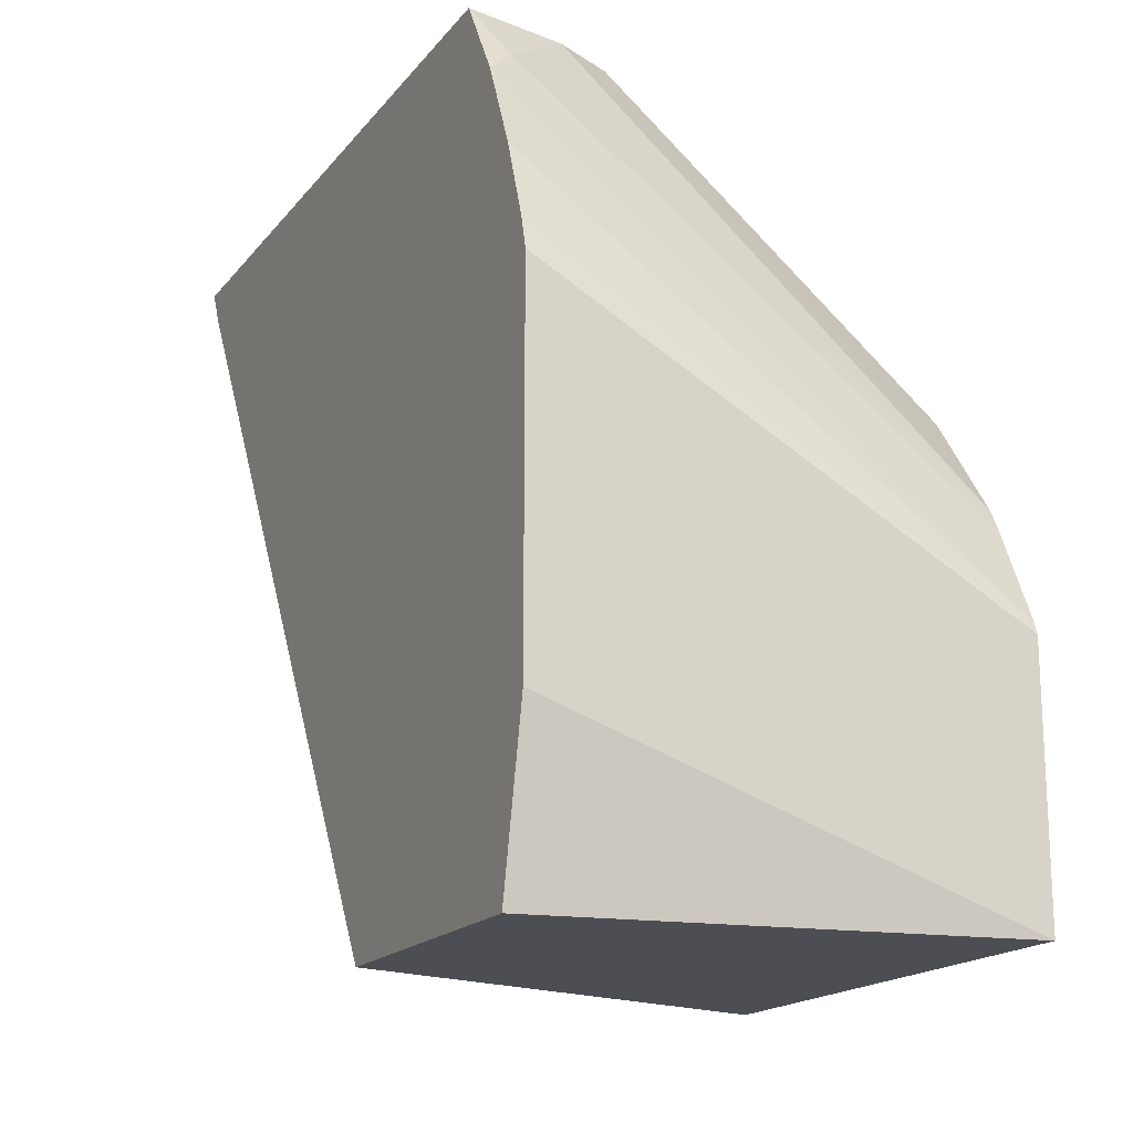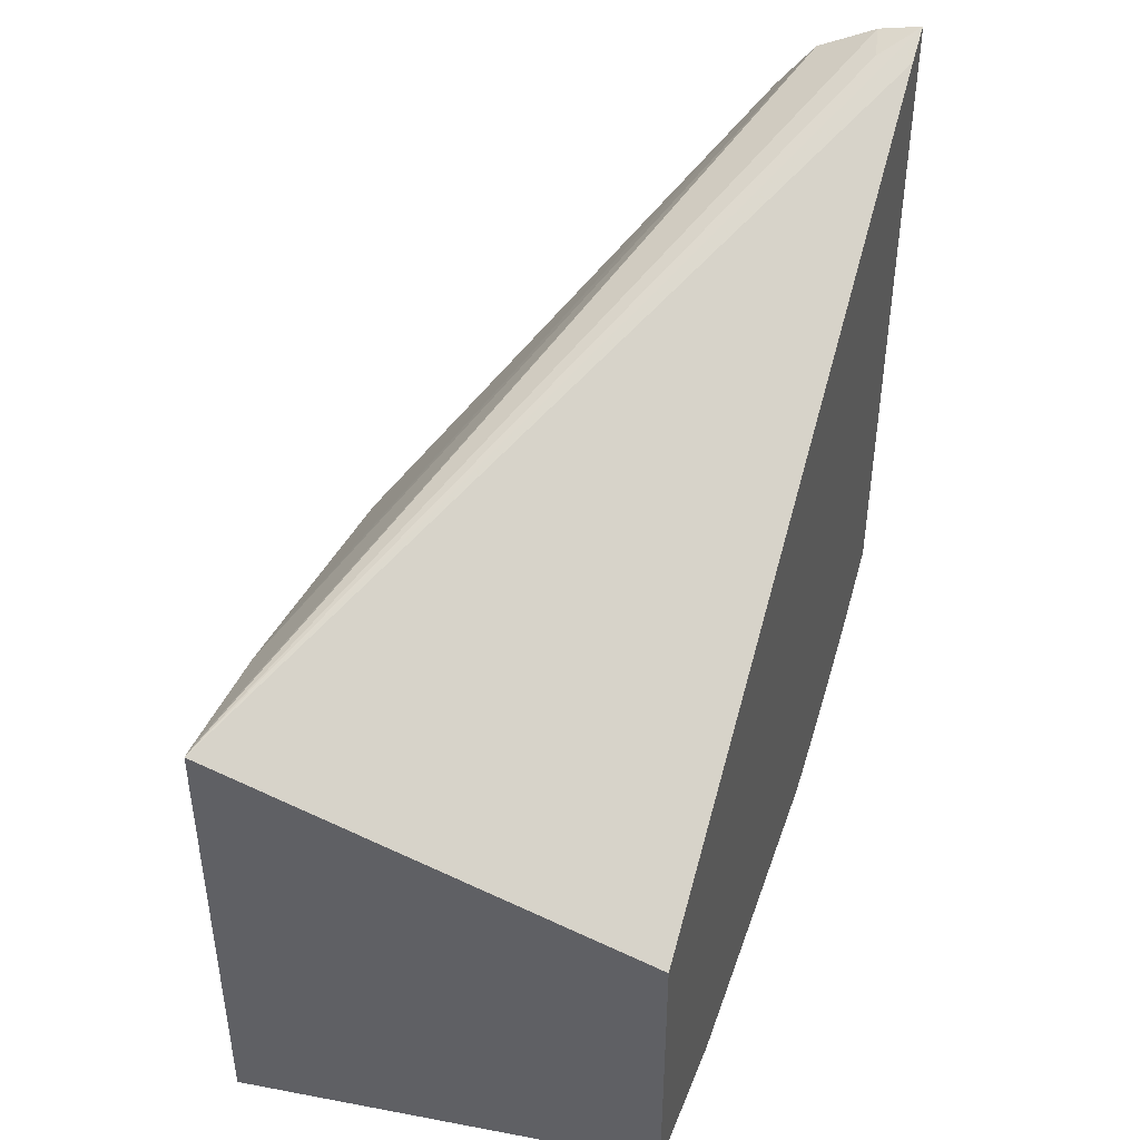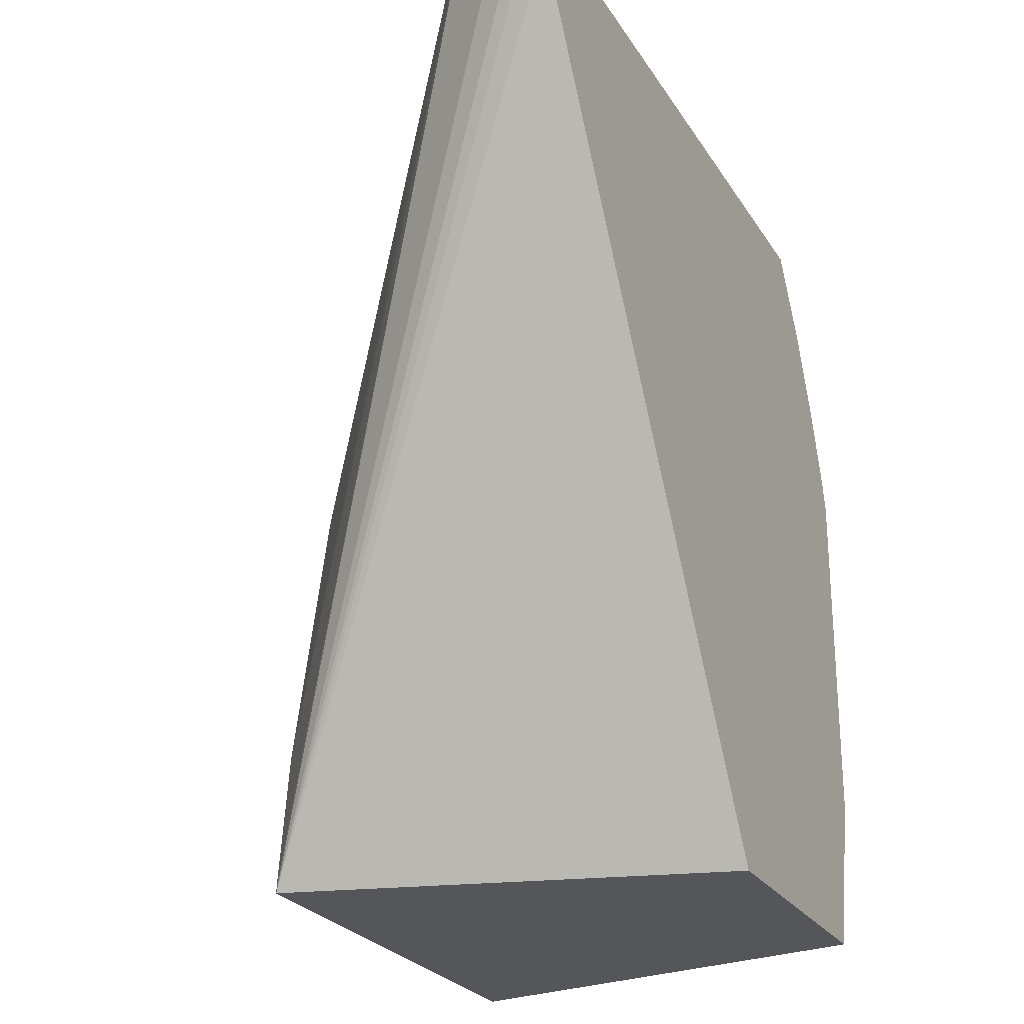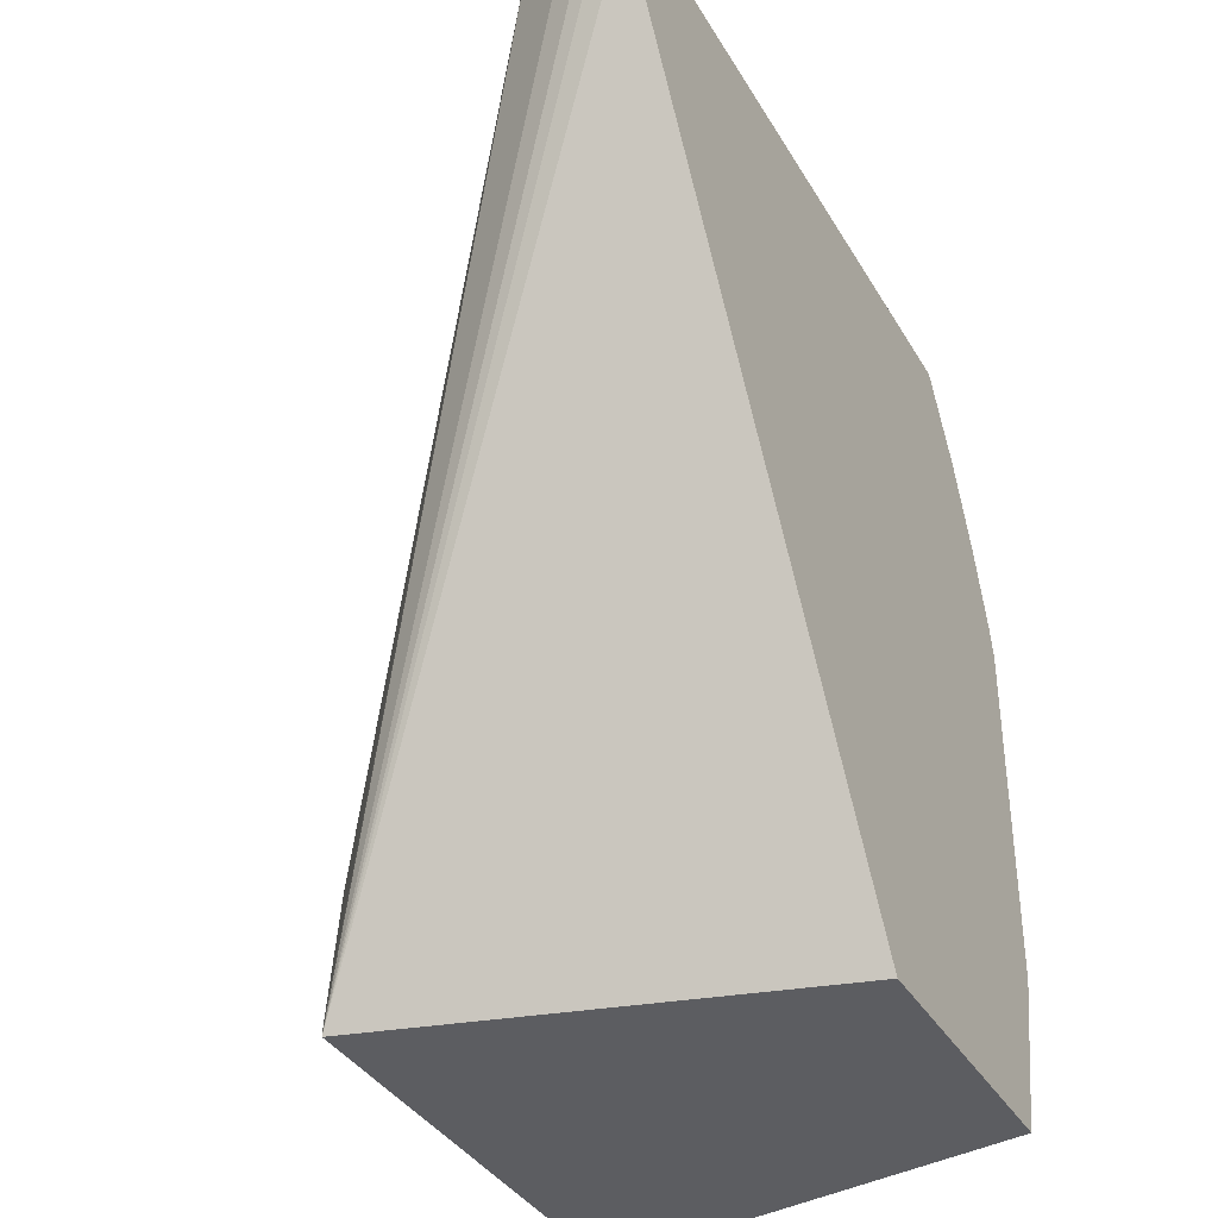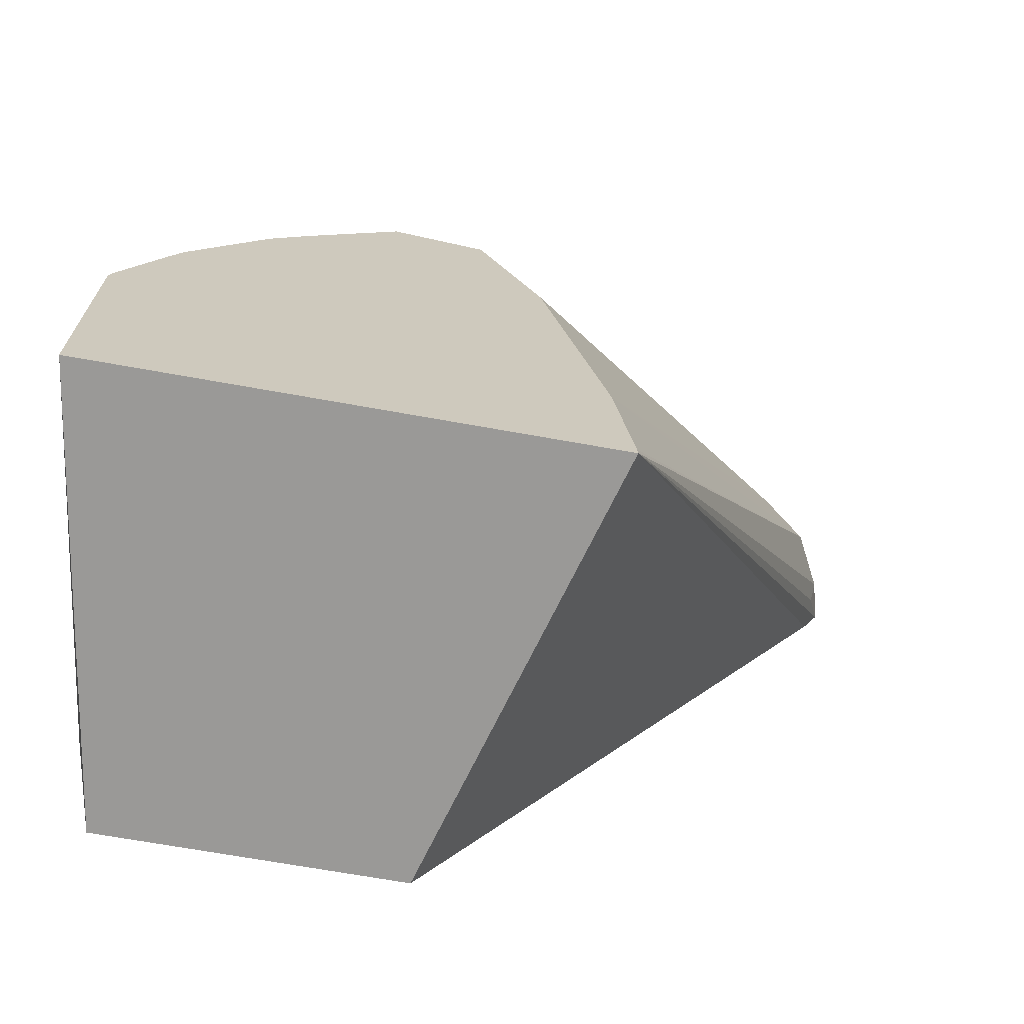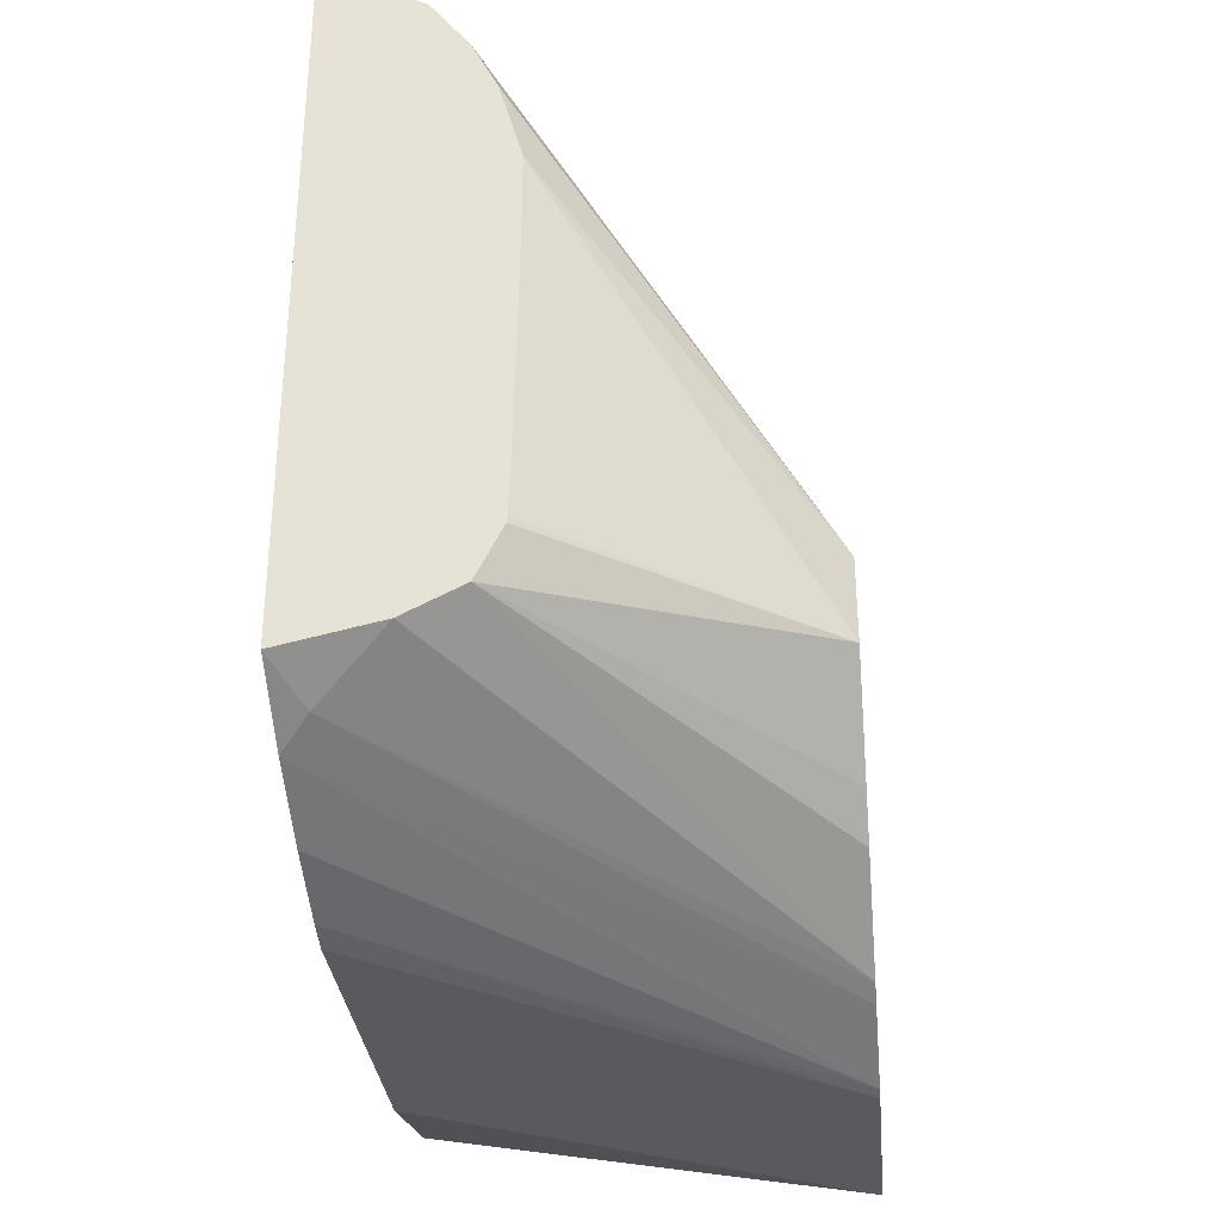
<metadata>
{"format":"obj","ext":"obj","renderer":"f3d","projection":"perspective","resolution":1024,"background":"white","views":[{"elev":-17.4,"azim":154.2,"up":"+Y"},{"elev":43.9,"azim":18.4,"up":"+Z"},{"elev":-25.4,"azim":25.0,"up":"+Y"},{"elev":-37.1,"azim":27.2,"up":"+Y"},{"elev":-68.9,"azim":-100.2,"up":"+Y"},{"elev":-31.9,"azim":-174.5,"up":"+Z"}]}
</metadata>
<code>
v 0.3126 0.1881 -0.3984
v 0.3126 0.1694 -0.4092
v 0.3059 0.1763 -0.4045
v 0.2897 0.1881 -0.3934
v 0.3126 0.1881 -0.2411
v 0.3126 0.1497 -0.4178
v 0.2092 0.06398 -0.4338
v 0.2092 0.08473 -0.4243
v 0.2092 0.08989 -0.4218
v 0.2773 0.1881 -0.3872
v 0.3126 0.1881 -0.2378
v 0.3126 0.1798 -0.242
v 0.3126 0.1316 -0.4242
v 0.2092 0.06137 -0.4347
v 0.2092 0.1141 -0.4045
v 0.2763 0.1881 -0.3867
v 0.3026 0.1881 -0.2403
v 0.3042 0.1798 -0.242
v 0.2092 0.003154 -0.3203
v 0.3126 0.003154 -0.3488
v 0.3126 0.1245 -0.426
v 0.2092 0.003154 -0.4347
v 0.2092 0.1227 -0.3958
v 0.2092 0.1417 -0.3751
v 0.2704 0.1881 -0.3748
v 0.289 0.1881 -0.2475
v 0.2092 0.005236 -0.3205
v 0.3126 0.003154 -0.4178
v 0.3126 0.04149 -0.426
v 0.2702 0.1881 -0.3734
v 0.2092 0.1382 -0.3535
v 0.2689 0.1881 -0.2897
v 0.2689 0.1881 -0.3104
v 0.2696 0.1881 -0.3526
v 0.28 0.1881 -0.2593
v 0.2092 0.03627 -0.3243
v 0.2092 0.1037 -0.3387
v 0.2741 0.1881 -0.2711
v 0.2092 0.04411 -0.326
f 16 24 25
f 14 29 22
f 14 21 29
f 13 21 14
f 12 19 20
f 15 23 16
f 11 19 12
f 7 9 8
f 11 17 18
f 9 16 10
f 9 15 16
f 7 15 9
f 7 23 15
f 16 23 24
f 7 24 23
f 11 18 19
f 17 26 19
f 26 36 27
f 19 26 27
f 7 31 24
f 35 39 36
f 35 37 39
f 31 38 32
f 31 35 38
f 31 37 35
f 26 35 36
f 24 34 30
f 24 33 34
f 24 32 33
f 24 31 32
f 24 30 25
f 22 29 28
f 19 28 20
f 19 22 28
f 17 19 18
f 7 37 31
f 7 13 14
f 7 36 39
f 1 5 12
f 1 11 5
f 1 17 11
f 1 26 17
f 1 35 26
f 1 38 35
f 1 32 38
f 1 12 20
f 1 33 32
f 1 30 34
f 1 16 25
f 1 10 16
f 1 4 10
f 1 3 4
f 1 2 3
f 7 39 37
f 1 34 33
f 1 20 28
f 1 25 30
f 1 29 21
f 7 27 36
f 1 28 29
f 7 19 27
f 7 22 19
f 6 13 7
f 5 11 12
f 4 9 10
f 7 14 22
f 3 8 9
f 2 8 3
f 1 21 13
f 2 7 8
f 2 6 7
f 1 6 2
f 3 9 4
f 1 13 6

</code>
